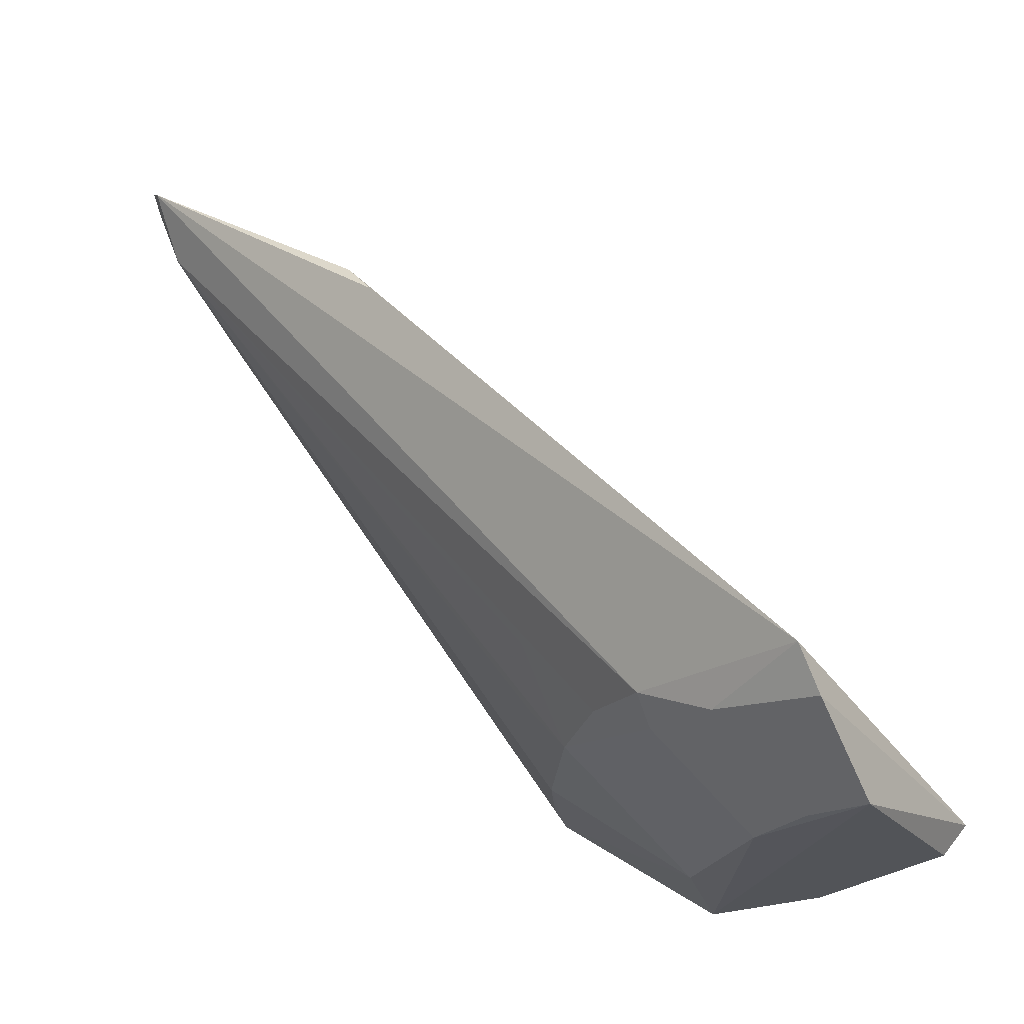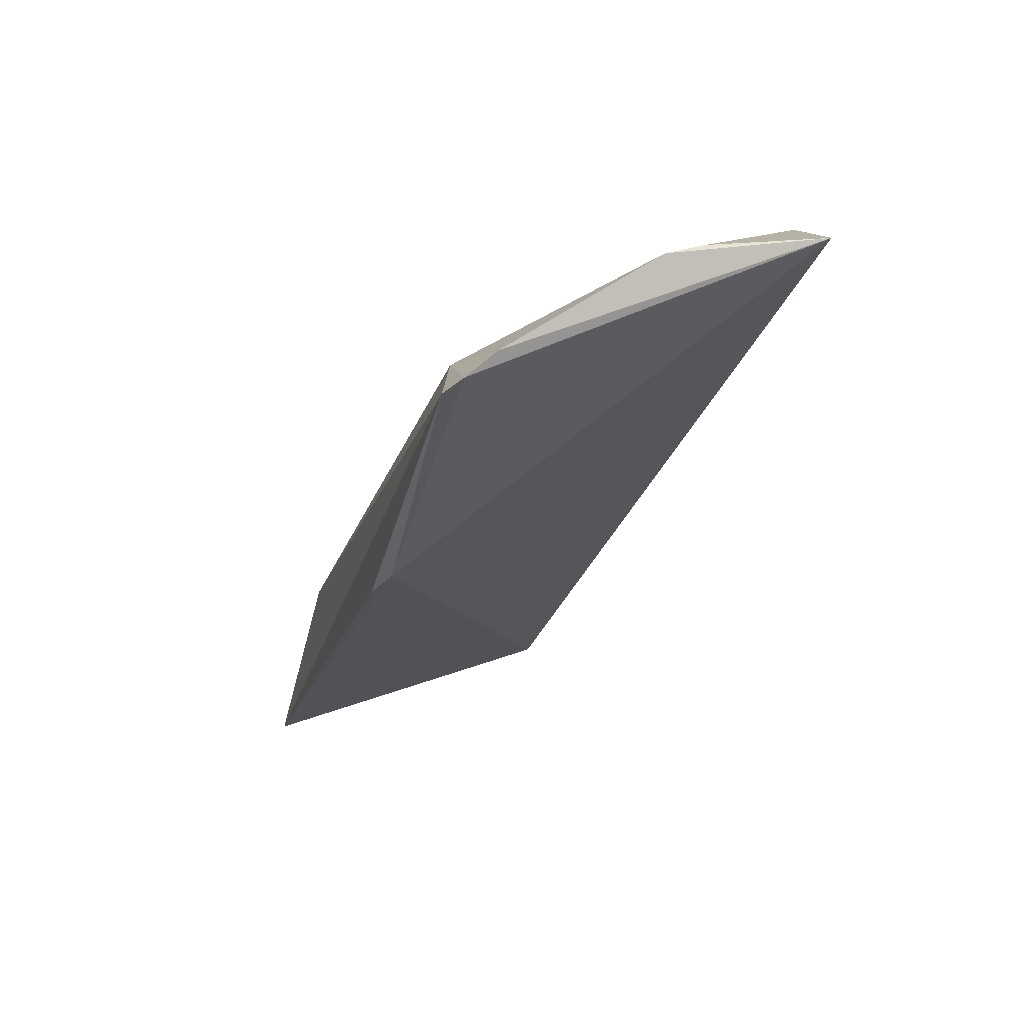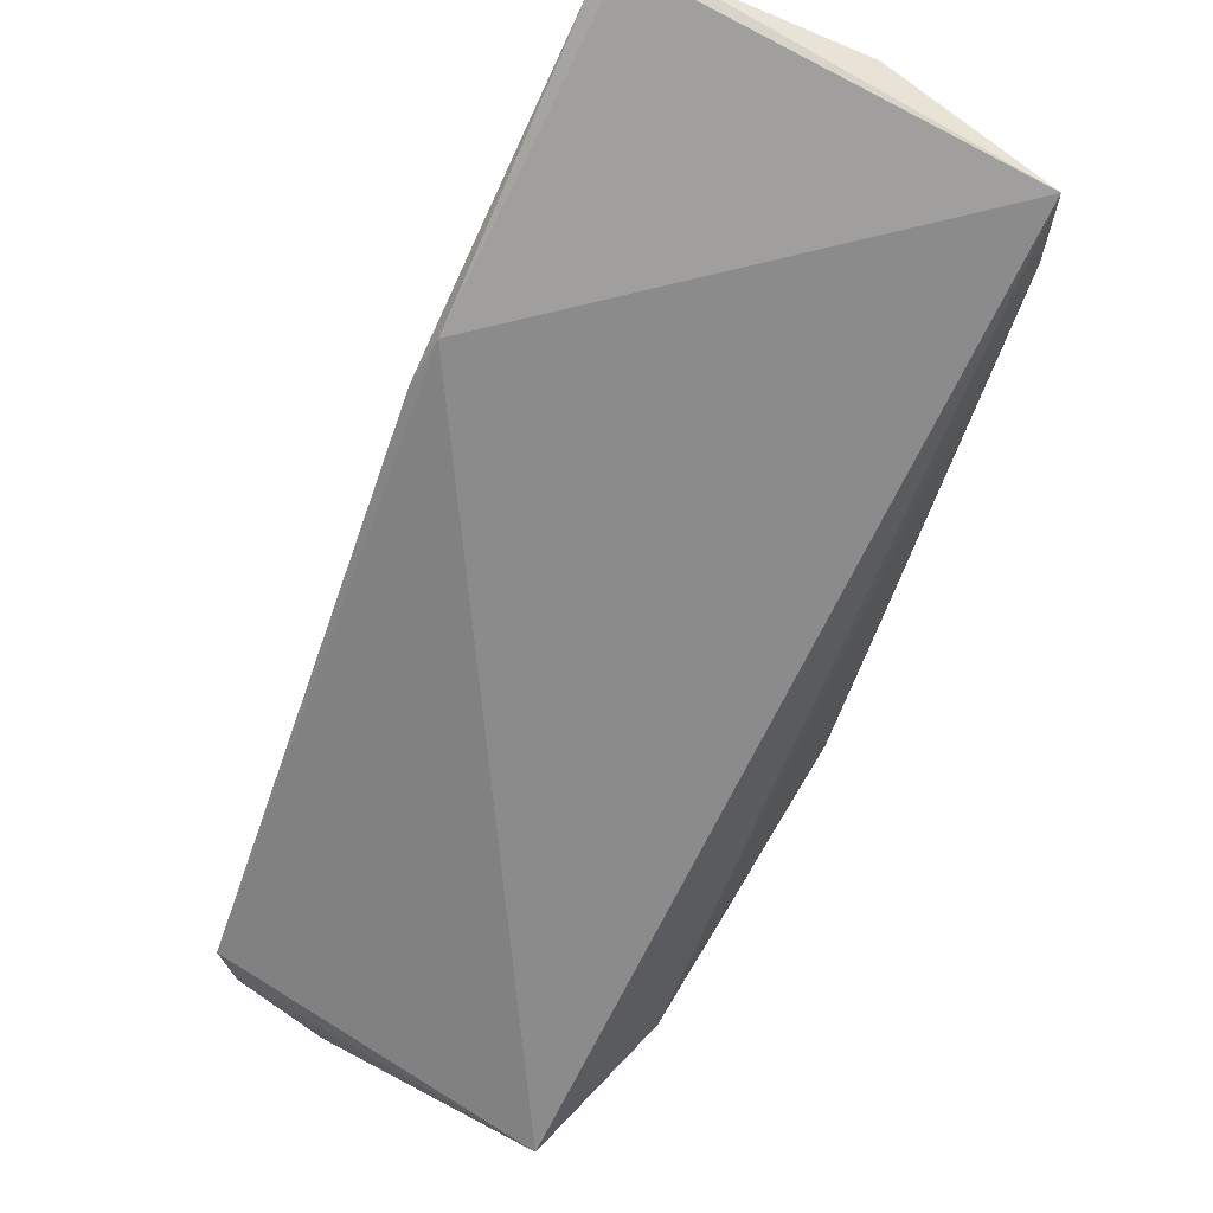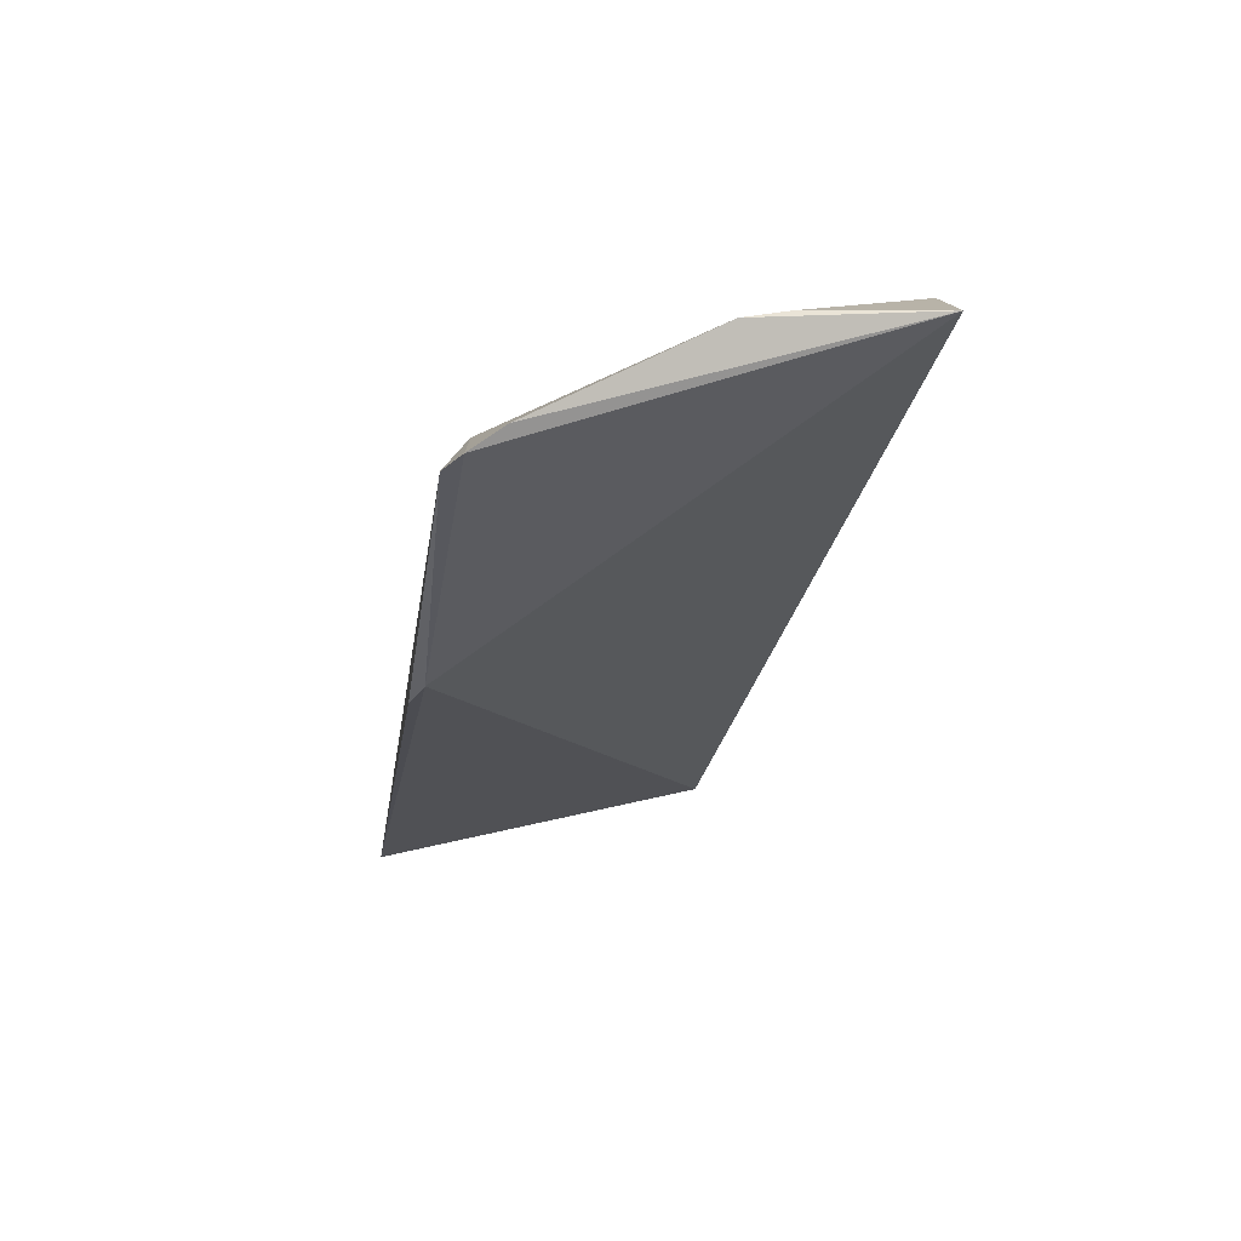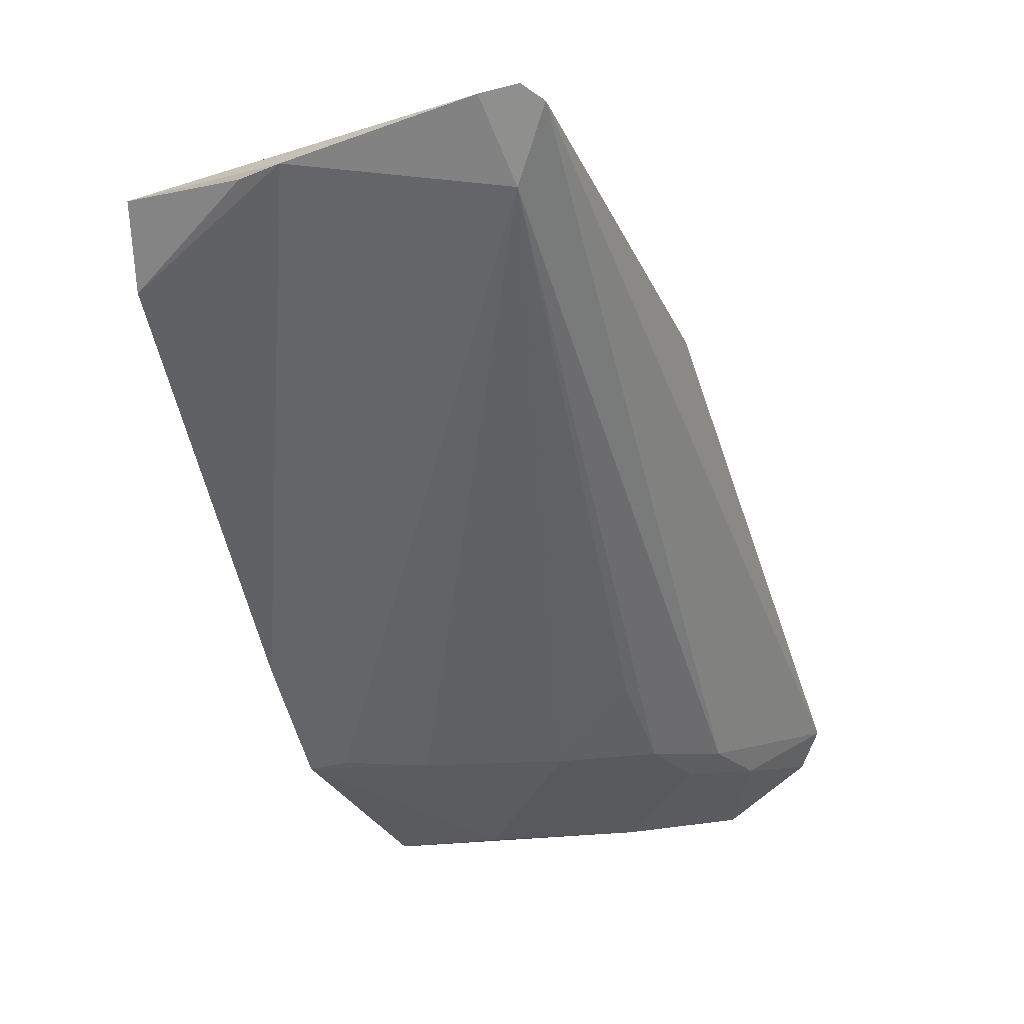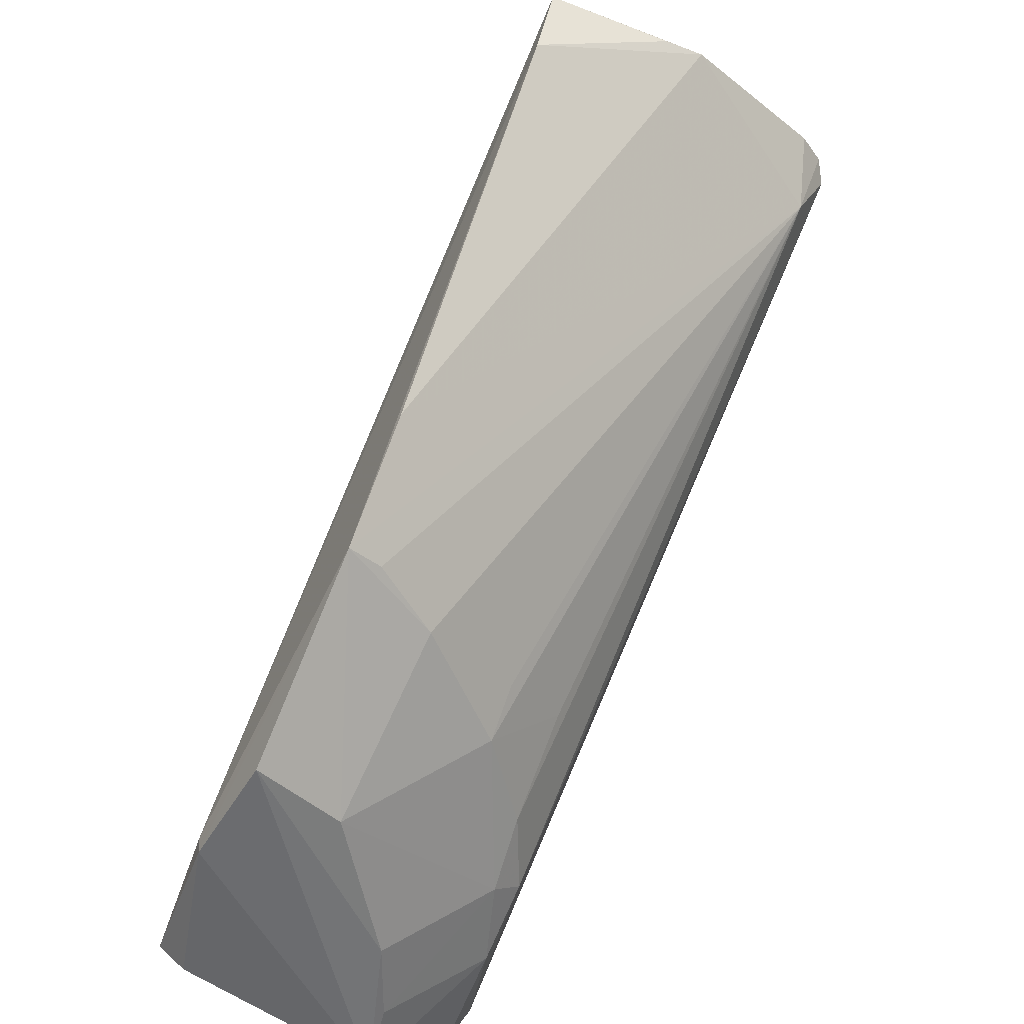
<metadata>
{"format":"obj","ext":"obj","renderer":"f3d","projection":"perspective","resolution":1024,"background":"white","views":[{"elev":-23.4,"azim":-58.3,"up":"+Z"},{"elev":27.7,"azim":-20.2,"up":"+Y"},{"elev":71.9,"azim":29.6,"up":"+Z"},{"elev":27.9,"azim":-11.3,"up":"+Y"},{"elev":4.7,"azim":-153.1,"up":"+Z"},{"elev":-54.1,"azim":148.3,"up":"+Z"}]}
</metadata>
<code>
v -0.07222 0.1172 0.09373
v -0.03172 0.1199 0.08406
v -0.02984 0.0812 0.01616
v -0.05636 0.04288 0.003171
v -0.03633 0.02675 0.006899
v -0.05675 0.06566 0.01679
v -0.05217 0.1221 0.08724
v -0.07741 0.08257 0.07323
v -0.03161 0.04639 0.004584
v -0.07414 0.1122 0.08482
v -0.04307 0.0573 0.003673
v -0.03101 0.1174 0.07436
v -0.07602 0.1154 0.09476
v -0.07697 0.02741 0.0158
v -0.03889 0.02858 0.003207
v -0.04312 0.07547 0.01674
v -0.06735 0.04906 0.01321
v -0.03135 0.06046 0.002229
v -0.04708 0.1218 0.08579
v -0.03015 0.09047 0.02971
v -0.0778 0.1133 0.09313
v -0.03174 0.0465 0.00238
v -0.06432 0.02623 0.002374
v -0.03429 0.08018 0.01711
v -0.05661 0.07013 0.02175
v -0.06563 0.05682 0.01697
v -0.07101 0.04855 0.01606
v -0.07855 0.0786 0.06906
v -0.06156 0.03438 0.003036
v -0.07446 0.02642 0.01078
v -0.06569 0.06579 0.02638
v -0.07199 0.03954 0.01233
f 7 1 2
f 8 5 2
f 9 2 5
f 10 1 7
f 12 9 3
f 12 2 9
f 13 8 2
f 13 2 1
f 13 1 10
f 14 5 8
f 16 11 6
f 16 3 11
f 17 11 4
f 17 6 11
f 18 11 3
f 18 4 11
f 19 12 7
f 19 7 2
f 19 2 12
f 20 12 3
f 20 7 12
f 20 10 7
f 20 3 10
f 21 13 10
f 21 8 13
f 22 9 5
f 22 5 15
f 22 18 3
f 22 3 9
f 23 22 15
f 23 4 18
f 23 18 22
f 23 15 5
f 24 16 10
f 24 10 3
f 24 3 16
f 25 16 6
f 25 6 10
f 25 10 16
f 26 6 17
f 27 14 21
f 27 21 10
f 27 26 17
f 27 10 26
f 28 21 14
f 28 14 8
f 28 8 21
f 29 17 4
f 29 4 23
f 30 23 5
f 30 5 14
f 31 26 10
f 31 10 6
f 31 6 26
f 32 30 14
f 32 14 27
f 32 27 17
f 32 17 29
f 32 29 23
f 32 23 30

</code>
